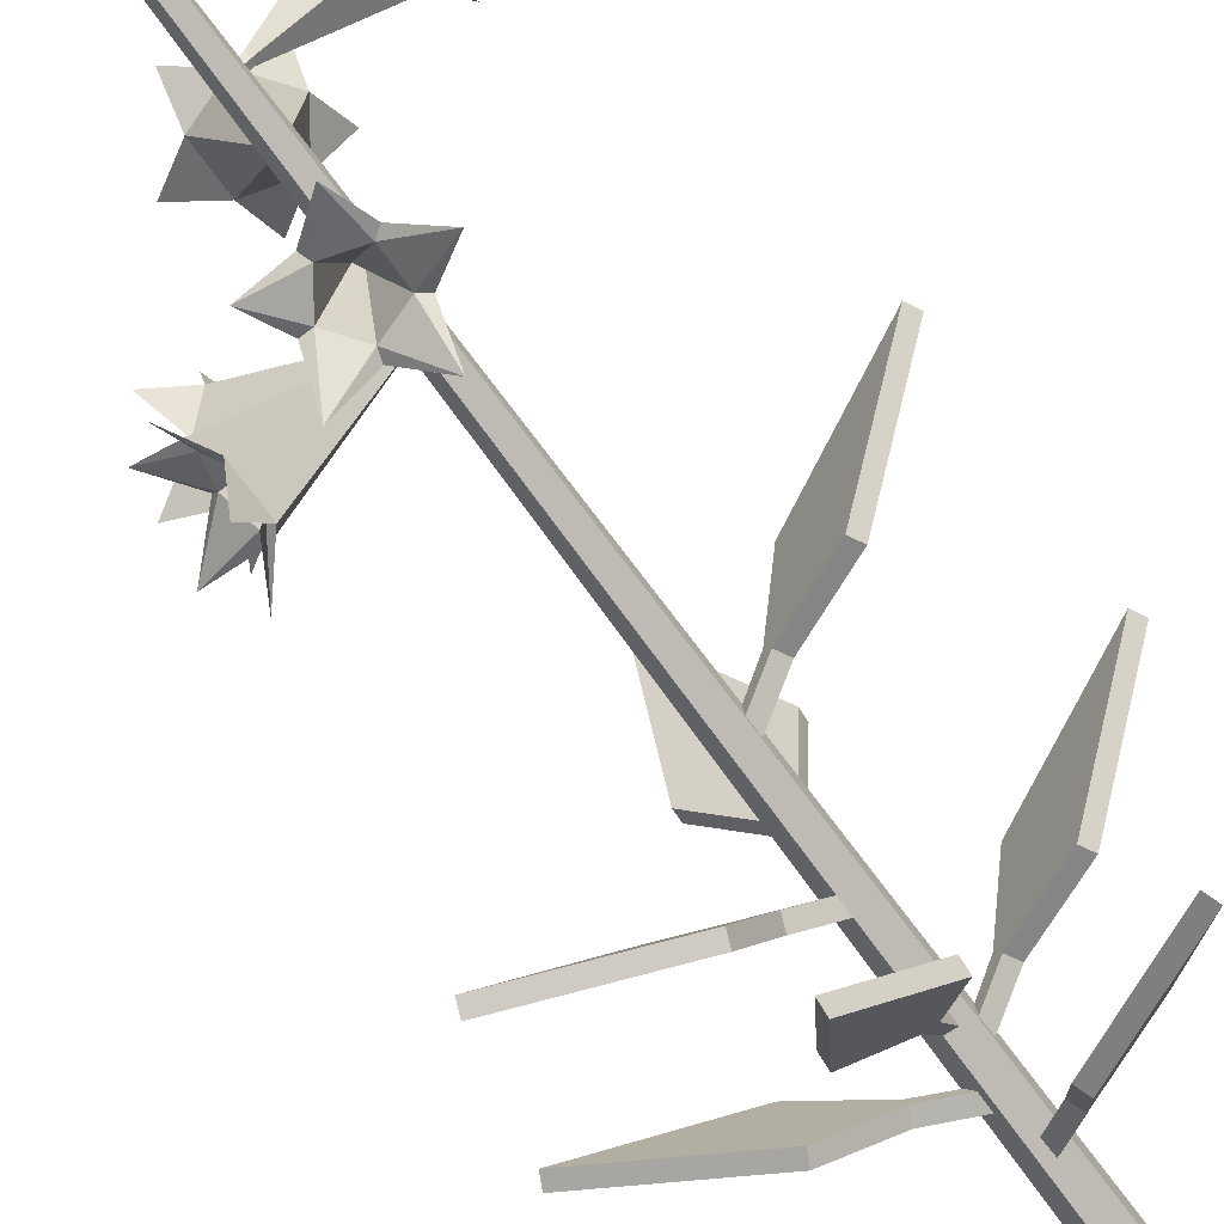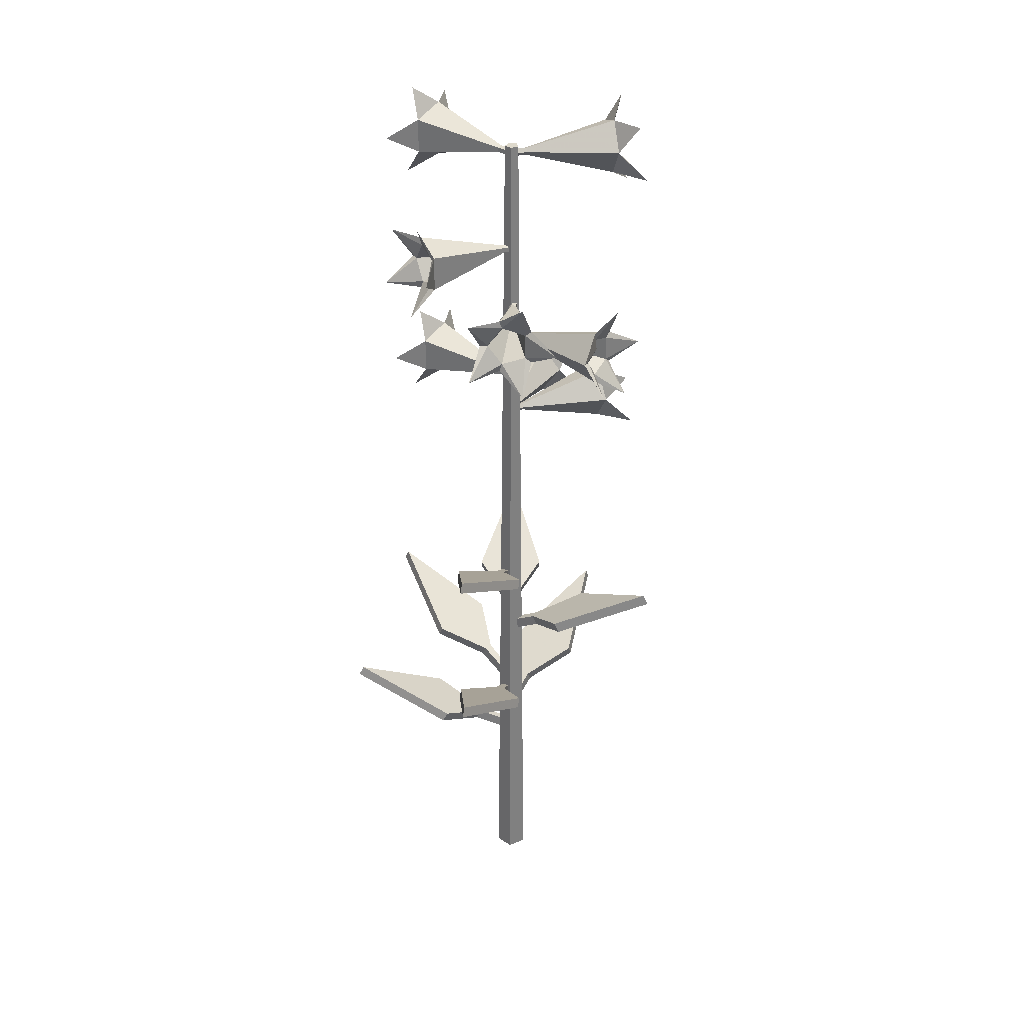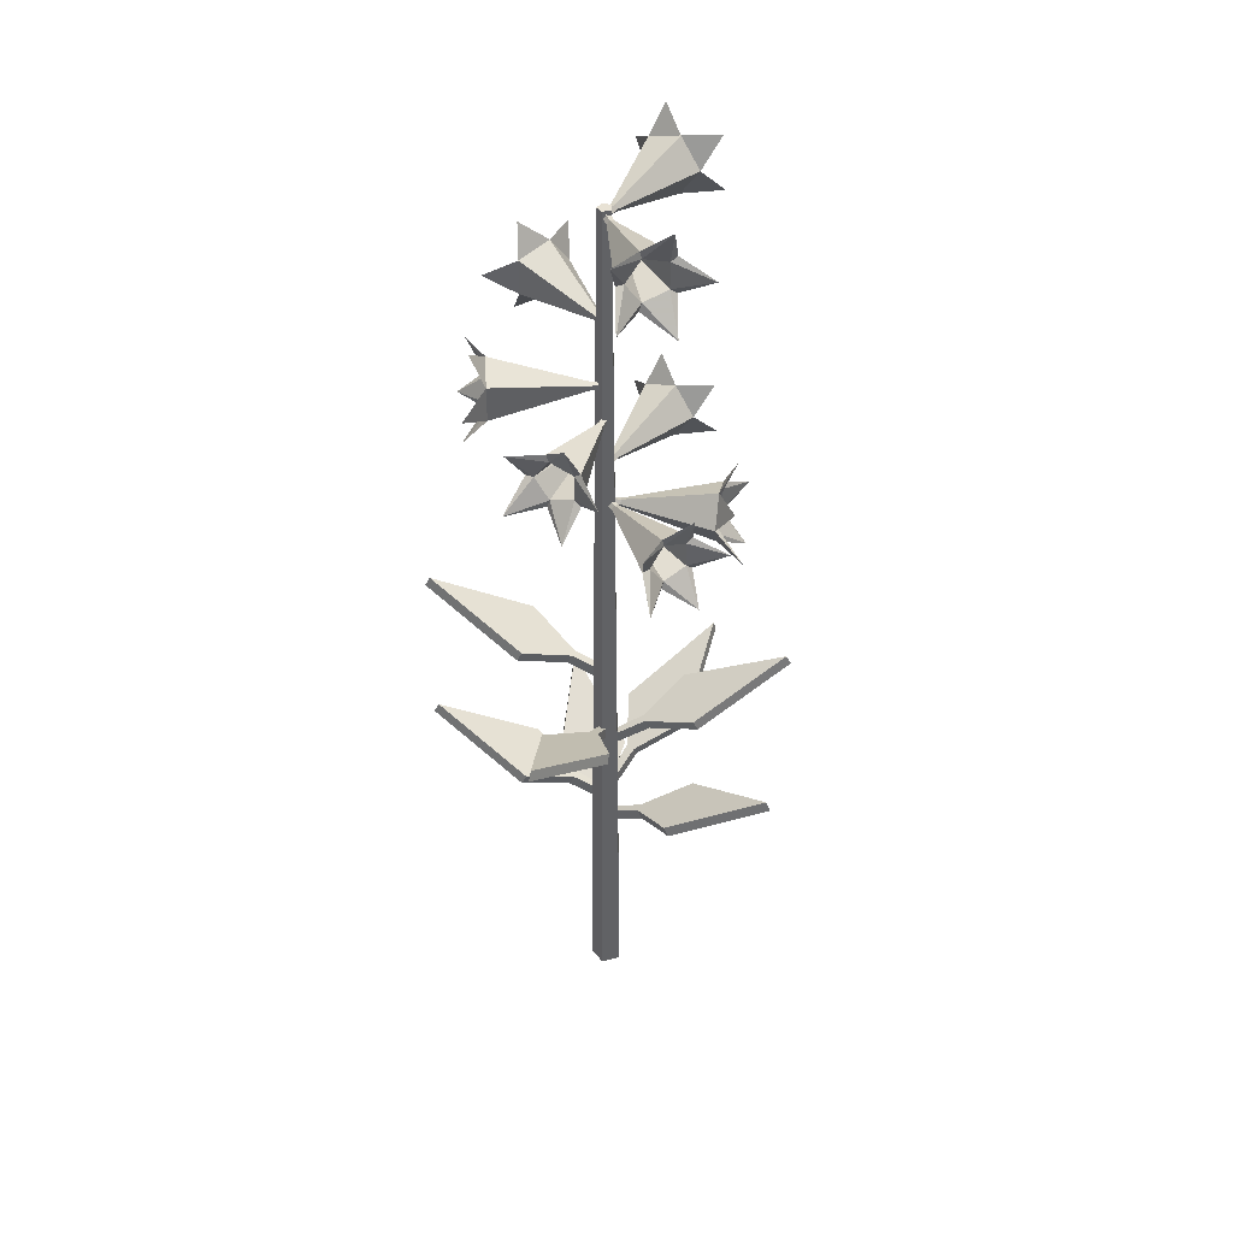
<metadata>
{"format":"obj","ext":"obj","renderer":"f3d","projection":"perspective","resolution":1024,"background":"white","views":[{"elev":-73.9,"azim":-143.7,"up":"+Z"},{"elev":31.9,"azim":-47.7,"up":"+Y"},{"elev":40.8,"azim":36.3,"up":"+Y"}]}
</metadata>
<code>
v 0.1914 0.9365 0.2054
v 0.1865 0.9365 0.1986
v 0.1786 0.9365 0.2095
v 0.1885 0.025 0.1898
v 0.1703 0.025 0.2149
v 0.1703 0.025 0.1957
v 0.1885 0.025 0.2208
v 0.1865 0.9365 0.2121
v 0.1786 0.9365 0.2012
v 0.1998 0.025 0.2053
v 0.1605 0.2288 0.1748
v 0.1032 0.2517 0.1766
v 0.1549 0.2288 0.1816
v 0.1511 0.2194 0.1785
v 0.1823 0.2011 0.1947
v 0.1786 0.2005 0.201
v 0.1862 0.2105 0.1979
v 0.1824 0.2099 0.2042
v 0.09939 0.2424 0.1734
v 0.1429 0.2424 0.1202
v 0.0553 0.3015 0.08749
v 0.1468 0.2518 0.1234
v 0.1893 0.3002 0.1667
v 0.1516 0.3231 0.1235
v 0.1805 0.3002 0.1667
v 0.1805 0.2909 0.1617
v 0.1877 0.2725 0.1962
v 0.1805 0.2719 0.1973
v 0.1877 0.2819 0.2012
v 0.1805 0.2813 0.2023
v 0.1516 0.3138 0.1186
v 0.2203 0.3138 0.1185
v 0.1901 0.3729 0.02997
v 0.2203 0.3232 0.1234
v 0.1504 0.283 0.2122
v 0.1301 0.3059 0.2658
v 0.1545 0.283 0.22
v 0.1501 0.2736 0.2223
v 0.1771 0.2553 0.1997
v 0.1815 0.2547 0.2056
v 0.1815 0.2646 0.1974
v 0.1859 0.2641 0.2032
v 0.1257 0.2965 0.2682
v 0.09318 0.2966 0.2076
v 0.02939 0.3556 0.276
v 0.09757 0.306 0.2052
v 0.1504 0.4461 0.2122
v 0.1301 0.4691 0.2658
v 0.1545 0.4461 0.22
v 0.1501 0.4368 0.2224
v 0.1771 0.4185 0.1997
v 0.1815 0.4179 0.2056
v 0.1815 0.4278 0.1974
v 0.1859 0.4272 0.2032
v 0.1257 0.4597 0.2682
v 0.09318 0.4598 0.2076
v 0.02939 0.5188 0.276
v 0.09757 0.4691 0.2052
v 0.1865 0.3765 0.2359
v 0.2339 0.3995 0.2682
v 0.195 0.3765 0.2337
v 0.1963 0.3672 0.2385
v 0.1806 0.3489 0.207
v 0.1873 0.3483 0.2041
v 0.1794 0.3582 0.2021
v 0.1861 0.3576 0.1993
v 0.2351 0.3901 0.273
v 0.1686 0.3902 0.2904
v 0.2201 0.4492 0.3684
v 0.1673 0.3995 0.2856
v 0.2128 0.3638 0.1822
v 0.2191 0.3867 0.1252
v 0.2068 0.3638 0.1756
v 0.2105 0.3545 0.1723
v 0.1899 0.3361 0.2009
v 0.1843 0.3355 0.1963
v 0.1863 0.3455 0.2043
v 0.1806 0.3449 0.1997
v 0.2228 0.3774 0.1218
v 0.2693 0.3774 0.1724
v 0.3141 0.4365 0.09033
v 0.2656 0.3868 0.1758
v 0.2184 0.2584 0.2006
v 0.2539 0.2813 0.1556
v 0.2168 0.2584 0.1919
v 0.2217 0.249 0.191
v 0.1891 0.2307 0.2044
v 0.1867 0.2301 0.1975
v 0.1842 0.24 0.2053
v 0.1818 0.2394 0.1984
v 0.2588 0.2719 0.1547
v 0.2715 0.272 0.2223
v 0.3529 0.331 0.1763
v 0.2666 0.2813 0.2232
v 0.2233 0.249 0.1996
v 0.3578 0.3216 0.1754
v 0.2164 0.3545 0.1788
v 0.3177 0.4271 0.08697
v 0.1877 0.3672 0.2407
v 0.2214 0.4398 0.3733
v 0.146 0.4368 0.2146
v 0.025 0.5094 0.2783
v 0.146 0.2736 0.2146
v 0.025 0.3463 0.2783
v 0.1893 0.2909 0.1617
v 0.1901 0.3635 0.025
v 0.1567 0.2194 0.1716
v 0.05146 0.2921 0.08434
v 0.08514 0.8147 0.1878
v 0.09348 0.8071 0.1659
v 0.06326 0.7816 0.1783
v 0.09863 0.827 0.1524
v 0.07844 0.799 0.127
v 0.09348 0.8469 0.1659
v 0.08771 0.855 0.1289
v 0.08514 0.8393 0.1878
v 0.07252 0.8728 0.1809
v 0.05404 0.8268 0.2103
v 0.1745 0.8233 0.2014
v 0.1754 0.827 0.1988
v 0.1867 0.827 0.2031
v 0.1729 0.8294 0.2055
v 0.1729 0.8247 0.2055
v 0.1842 0.8247 0.2098
v 0.1745 0.8308 0.2014
v 0.1857 0.8308 0.2056
v 0.1534 0.8237 0.1961
v 0.1545 0.8287 0.1933
v 0.1853 0.827 0.2068
v 0.1857 0.8233 0.2056
v 0.09394 0.7997 0.1635
v 0.101 0.827 0.145
v 0.08252 0.8439 0.1935
v 0.08252 0.8102 0.1935
v 0.09394 0.8543 0.1635
v 0.2298 0.712 0.3011
v 0.2235 0.7165 0.3019
v 0.2272 0.6834 0.3255
v 0.1983 0.7015 0.3075
v 0.2006 0.7089 0.3066
v 0.1758 0.7008 0.3402
v 0.1789 0.7288 0.3115
v 0.1864 0.7288 0.3095
v 0.1725 0.7568 0.3313
v 0.1983 0.7561 0.3075
v 0.2006 0.7487 0.3066
v 0.2245 0.7745 0.3163
v 0.2298 0.7457 0.3011
v 0.2235 0.7411 0.3019
v 0.2592 0.7286 0.3161
v 0.1847 0.7251 0.2075
v 0.189 0.7265 0.2066
v 0.1914 0.7265 0.2184
v 0.189 0.7312 0.2066
v 0.1847 0.7326 0.2075
v 0.1871 0.7326 0.2193
v 0.1939 0.7269 0.2398
v 0.1898 0.7309 0.2407
v 0.1858 0.7288 0.2072
v 0.182 0.7288 0.208
v 0.1871 0.7251 0.2193
v 0.1914 0.7312 0.2184
v 0.2859 0.6249 0.225
v 0.2771 0.6173 0.2467
v 0.3076 0.5918 0.235
v 0.2717 0.6373 0.2602
v 0.2914 0.6092 0.286
v 0.2771 0.6572 0.2467
v 0.2822 0.6653 0.2838
v 0.2859 0.6496 0.225
v 0.2984 0.683 0.2322
v 0.3174 0.6371 0.2032
v 0.1968 0.6335 0.2098
v 0.1958 0.6373 0.2123
v 0.1846 0.6373 0.2078
v 0.1985 0.6396 0.2057
v 0.1985 0.6349 0.2057
v 0.1873 0.6349 0.2012
v 0.1968 0.641 0.2098
v 0.1856 0.641 0.2053
v 0.2186 0.6373 0.2134
v 0.2165 0.6359 0.2186
v 0.1861 0.6373 0.2041
v 0.1856 0.6335 0.2053
v 0.2766 0.61 0.2491
v 0.2692 0.6373 0.2675
v 0.2886 0.6541 0.2194
v 0.2886 0.6204 0.2194
v 0.2766 0.6645 0.2491
v 0.2646 0.6204 0.1371
v 0.2671 0.6249 0.1429
v 0.2889 0.5918 0.1333
v 0.279 0.61 0.1658
v 0.2775 0.6173 0.1639
v 0.3163 0.6092 0.1791
v 0.2878 0.6373 0.1836
v 0.284 0.6373 0.1768
v 0.3086 0.6653 0.1846
v 0.279 0.6646 0.1658
v 0.2775 0.6572 0.1639
v 0.2807 0.683 0.1383
v 0.2646 0.6541 0.1371
v 0.2671 0.6496 0.1429
v 0.2716 0.6371 0.1048
v 0.1858 0.6335 0.2048
v 0.1838 0.6349 0.2009
v 0.1946 0.6349 0.1955
v 0.1838 0.6396 0.2009
v 0.1858 0.641 0.2048
v 0.1966 0.641 0.1995
v 0.2159 0.6414 0.19
v 0.2152 0.6362 0.1884
v 0.1853 0.6373 0.2038
v 0.187 0.6373 0.2073
v 0.1966 0.6335 0.1995
v 0.1946 0.6396 0.1955
v 0.1614 0.6669 0.1049
v 0.1847 0.6593 0.1037
v 0.1612 0.6337 0.08102
v 0.1992 0.6792 0.1029
v 0.2143 0.6512 0.07417
v 0.1847 0.6991 0.1037
v 0.2162 0.7072 0.08344
v 0.1614 0.6915 0.1049
v 0.1626 0.7249 0.09054
v 0.1282 0.679 0.08552
v 0.1851 0.6754 0.1921
v 0.1878 0.6792 0.1919
v 0.1884 0.6792 0.204
v 0.1807 0.6815 0.1923
v 0.1807 0.6769 0.1923
v 0.1813 0.6769 0.2043
v 0.1851 0.6829 0.1921
v 0.1857 0.6829 0.2041
v 0.1814 0.6759 0.1707
v 0.1844 0.6809 0.1705
v 0.1845 0.6792 0.2042
v 0.1857 0.6754 0.2041
v 0.1871 0.6519 0.1031
v 0.2069 0.6792 0.1021
v 0.1551 0.6961 0.1048
v 0.1551 0.6623 0.1048
v 0.1871 0.7065 0.1031
v 0.1543 0.9124 0.1037
v 0.1606 0.917 0.1038
v 0.1605 0.8838 0.07989
v 0.1863 0.902 0.102
v 0.184 0.9094 0.1025
v 0.2135 0.9012 0.07304
v 0.2061 0.9293 0.101
v 0.1984 0.9293 0.1018
v 0.2155 0.9573 0.08231
v 0.1863 0.9566 0.102
v 0.184 0.9492 0.1025
v 0.1618 0.975 0.08941
v 0.1543 0.9461 0.1037
v 0.1606 0.9416 0.1038
v 0.1275 0.9291 0.08439
v 0.1849 0.9255 0.203
v 0.1805 0.927 0.2032
v 0.1799 0.927 0.1912
v 0.1805 0.9316 0.2032
v 0.1849 0.933 0.203
v 0.1843 0.933 0.1909
v 0.1806 0.9326 0.1696
v 0.1834 0.9274 0.1694
v 0.1837 0.9293 0.203
v 0.1877 0.9293 0.2028
v 0.1843 0.9255 0.1909
v 0.1799 0.9316 0.1912
v 0.2796 0.917 0.2486
v 0.2664 0.9094 0.2679
v 0.2986 0.8838 0.263
v 0.2582 0.9293 0.2798
v 0.2718 0.9012 0.3093
v 0.2664 0.9492 0.2679
v 0.2633 0.9573 0.3052
v 0.2796 0.9416 0.2486
v 0.2902 0.975 0.2583
v 0.3151 0.9291 0.2341
v 0.196 0.9255 0.2144
v 0.1944 0.9293 0.2167
v 0.1845 0.9293 0.2099
v 0.1985 0.9316 0.2108
v 0.1985 0.927 0.2108
v 0.1885 0.927 0.204
v 0.196 0.933 0.2144
v 0.186 0.933 0.2076
v 0.2152 0.926 0.2245
v 0.2135 0.931 0.227
v 0.1867 0.9293 0.2066
v 0.186 0.9255 0.2076
v 0.2653 0.902 0.2701
v 0.2541 0.9293 0.2865
v 0.2835 0.9461 0.2437
v 0.2835 0.9124 0.2437
v 0.2653 0.9566 0.2701
v 0.1212 0.747 0.2894
v 0.1176 0.7515 0.2842
v 0.0983 0.7184 0.2982
v 0.1012 0.7365 0.2643
v 0.103 0.7439 0.2659
v 0.06185 0.7358 0.2591
v 0.08883 0.7638 0.2488
v 0.09399 0.7638 0.2546
v 0.06824 0.7919 0.2521
v 0.1012 0.7911 0.2643
v 0.103 0.7838 0.2659
v 0.1052 0.8096 0.2916
v 0.1212 0.7807 0.2894
v 0.1176 0.7761 0.2842
v 0.1212 0.7636 0.3224
v 0.1841 0.7601 0.2066
v 0.1869 0.7615 0.2101
v 0.1774 0.7615 0.2176
v 0.1869 0.7662 0.2101
v 0.1841 0.7676 0.2066
v 0.1747 0.7676 0.2142
v 0.1578 0.768 0.2275
v 0.1588 0.7628 0.2288
v 0.1849 0.7638 0.2076
v 0.1824 0.7638 0.2045
v 0.1747 0.7601 0.2142
v 0.1774 0.7662 0.2176
v 0.173 0.7638 0.212
v 0.1885 0.9316 0.204
v 0.187 0.9293 0.1908
v 0.1813 0.6815 0.2043
v 0.1978 0.6373 0.2019
v 0.1873 0.6396 0.2012
v 0.1844 0.7288 0.2198
v 0.1842 0.8294 0.2098
f 1 2 3
f 4 5 6
f 5 7 8
f 4 6 9
f 10 2 1
f 6 3 9
f 7 1 8
f 2 9 3
f 8 1 3
f 10 5 4
f 5 8 3
f 4 9 2
f 10 4 2
f 6 5 3
f 7 10 1
f 7 5 10
f 11 12 13
f 14 15 16
f 16 17 18
f 19 13 12
f 20 21 22
f 15 11 17
f 23 24 25
f 26 27 28
f 28 29 30
f 31 25 24
f 32 33 34
f 27 23 29
f 35 36 37
f 38 39 40
f 40 41 42
f 43 37 36
f 44 45 46
f 39 35 41
f 47 48 49
f 50 51 52
f 52 53 54
f 55 49 48
f 56 57 58
f 51 47 53
f 59 60 61
f 62 63 64
f 64 65 66
f 67 61 60
f 68 69 70
f 63 59 65
f 71 72 73
f 74 75 76
f 76 77 78
f 79 73 72
f 80 81 82
f 75 71 77
f 83 84 85
f 86 87 88
f 88 89 90
f 91 85 84
f 92 93 94
f 87 83 89
f 95 92 94
f 96 91 84
f 86 88 90
f 92 91 96
f 86 95 87
f 85 90 89
f 97 80 82
f 98 79 72
f 74 76 78
f 80 79 98
f 74 97 75
f 73 78 77
f 99 68 70
f 100 67 60
f 62 64 66
f 68 67 100
f 62 99 63
f 61 66 65
f 101 56 58
f 102 55 48
f 50 52 54
f 56 55 102
f 50 101 51
f 49 54 53
f 103 44 46
f 104 43 36
f 38 40 42
f 44 43 104
f 38 103 39
f 37 42 41
f 105 32 34
f 106 31 24
f 26 28 30
f 32 31 106
f 26 105 27
f 25 30 29
f 107 20 22
f 108 19 12
f 14 16 18
f 20 19 108
f 14 107 15
f 13 18 17
f 11 22 12
f 107 14 19
f 16 15 17
f 19 14 13
f 20 108 21
f 15 107 11
f 23 34 24
f 105 26 31
f 28 27 29
f 31 26 25
f 32 106 33
f 27 105 23
f 35 46 36
f 103 38 43
f 40 39 41
f 43 38 37
f 44 104 45
f 39 103 35
f 47 58 48
f 101 50 55
f 52 51 53
f 55 50 49
f 56 102 57
f 51 101 47
f 59 70 60
f 99 62 67
f 64 63 65
f 67 62 61
f 68 100 69
f 63 99 59
f 71 82 72
f 97 74 79
f 76 75 77
f 79 74 73
f 80 98 81
f 75 97 71
f 83 94 84
f 95 86 91
f 88 87 89
f 91 86 85
f 92 96 93
f 87 95 83
f 95 94 83
f 96 84 93
f 86 90 85
f 95 91 92
f 94 93 84
f 85 89 83
f 97 82 71
f 98 72 81
f 74 78 73
f 97 79 80
f 82 81 72
f 73 77 71
f 99 70 59
f 100 60 69
f 62 66 61
f 99 67 68
f 70 69 60
f 61 65 59
f 101 58 47
f 102 48 57
f 50 54 49
f 101 55 56
f 58 57 48
f 49 53 47
f 103 46 35
f 104 36 45
f 38 42 37
f 103 43 44
f 46 45 36
f 37 41 35
f 105 34 23
f 106 24 33
f 26 30 25
f 105 31 32
f 34 33 24
f 25 29 23
f 107 22 11
f 108 12 21
f 14 18 13
f 107 19 20
f 22 21 12
f 13 17 11
f 109 110 111
f 110 112 113
f 112 114 115
f 114 116 117
f 116 109 118
f 119 120 121
f 122 123 124
f 120 125 126
f 110 109 127
f 116 114 128
f 129 124 130
f 131 132 120
f 133 134 123
f 132 135 125
f 136 137 138
f 139 140 141
f 142 143 144
f 145 146 147
f 148 149 150
f 151 152 153
f 154 155 156
f 157 158 143
f 159 151 160
f 159 160 155
f 136 161 153
f 145 162 156
f 163 164 165
f 164 166 167
f 166 168 169
f 168 170 171
f 170 163 172
f 173 174 175
f 176 177 178
f 174 179 180
f 164 163 181
f 170 168 182
f 183 178 184
f 185 186 174
f 187 188 177
f 186 189 179
f 190 191 192
f 193 194 195
f 196 197 198
f 199 200 201
f 202 203 204
f 205 206 207
f 208 209 210
f 211 212 203
f 213 205 214
f 213 214 209
f 190 215 207
f 199 216 210
f 217 218 219
f 218 220 221
f 220 222 223
f 222 224 225
f 224 217 226
f 227 228 229
f 230 231 232
f 228 233 234
f 218 217 235
f 224 222 236
f 237 232 238
f 239 240 228
f 241 242 231
f 240 243 233
f 244 245 246
f 247 248 249
f 250 251 252
f 253 254 255
f 256 257 258
f 259 260 261
f 262 263 264
f 265 266 245
f 267 259 268
f 267 268 263
f 244 269 261
f 253 270 264
f 271 272 273
f 272 274 275
f 274 276 277
f 276 278 279
f 278 271 280
f 281 282 283
f 284 285 286
f 282 287 288
f 272 271 289
f 278 276 290
f 291 286 292
f 293 294 282
f 295 296 285
f 294 297 287
f 298 299 300
f 301 302 303
f 304 305 306
f 307 308 309
f 310 311 312
f 313 314 315
f 316 317 318
f 319 320 311
f 321 313 322
f 321 322 317
f 298 323 315
f 307 324 318
f 304 307 318
f 310 298 315
f 301 304 325
f 321 314 313
f 311 308 319
f 302 299 320
f 325 318 317
f 324 315 314
f 323 325 322
f 311 299 312
f 308 311 309
f 305 308 306
f 302 305 303
f 299 302 300
f 297 284 287
f 296 281 285
f 291 283 288
f 291 292 283
f 289 290 274
f 326 288 287
f 292 286 285
f 295 278 280
f 297 276 279
f 294 274 277
f 293 272 275
f 296 271 273
f 250 253 264
f 256 244 261
f 247 250 327
f 267 260 259
f 257 254 265
f 248 245 266
f 327 264 263
f 270 261 260
f 269 327 268
f 257 245 258
f 254 257 255
f 251 254 252
f 248 251 249
f 245 248 246
f 243 230 233
f 242 227 231
f 237 229 234
f 237 238 229
f 235 236 220
f 328 234 233
f 238 232 231
f 241 224 226
f 243 222 225
f 240 220 223
f 239 218 221
f 242 217 219
f 196 199 210
f 202 190 207
f 193 196 329
f 213 206 205
f 203 200 211
f 194 191 212
f 329 210 209
f 216 207 206
f 215 329 214
f 203 191 204
f 200 203 201
f 197 200 198
f 194 197 195
f 191 194 192
f 189 176 179
f 188 173 177
f 183 175 180
f 183 184 175
f 181 182 164
f 330 180 179
f 184 178 177
f 187 170 172
f 189 168 171
f 186 166 169
f 185 164 167
f 188 163 165
f 142 145 156
f 148 136 153
f 139 142 331
f 159 152 151
f 149 146 158
f 140 137 157
f 331 156 155
f 162 153 152
f 161 331 160
f 149 137 150
f 146 149 147
f 143 146 144
f 140 143 141
f 137 140 138
f 135 122 125
f 134 119 123
f 129 121 126
f 129 130 121
f 127 128 112
f 332 126 125
f 130 124 123
f 133 116 118
f 135 114 117
f 132 112 115
f 131 110 113
f 134 109 111
f 110 131 111
f 112 132 113
f 114 135 115
f 116 133 117
f 109 134 118
f 121 130 119
f 124 332 122
f 126 121 120
f 128 127 109
f 129 332 124
f 131 120 119
f 133 123 122
f 132 125 120
f 139 136 138
f 142 139 141
f 145 142 144
f 148 145 147
f 136 148 150
f 153 161 151
f 156 162 154
f 143 140 157
f 137 149 157
f 146 143 158
f 159 155 154
f 136 139 161
f 145 148 162
f 164 185 165
f 166 186 167
f 168 189 169
f 170 187 171
f 163 188 172
f 175 184 173
f 178 330 176
f 180 175 174
f 182 181 170
f 183 330 178
f 185 174 173
f 187 177 176
f 186 179 174
f 193 190 192
f 196 193 195
f 199 196 198
f 202 199 201
f 190 202 204
f 207 215 205
f 210 216 208
f 197 194 212
f 191 203 212
f 200 197 212
f 213 209 208
f 190 193 215
f 199 202 216
f 218 239 219
f 220 240 221
f 222 243 223
f 224 241 225
f 217 242 226
f 229 238 227
f 232 328 230
f 234 229 228
f 236 235 217
f 237 328 232
f 239 228 227
f 241 231 230
f 240 233 228
f 247 244 246
f 250 247 249
f 253 250 252
f 256 253 255
f 244 256 258
f 261 269 259
f 264 270 262
f 251 248 266
f 245 257 265
f 254 251 266
f 267 263 262
f 244 247 269
f 253 256 270
f 272 293 273
f 274 294 275
f 276 297 277
f 278 295 279
f 271 296 280
f 283 292 281
f 286 326 284
f 288 283 282
f 290 289 271
f 291 326 286
f 293 282 281
f 295 285 284
f 294 287 282
f 301 298 300
f 304 301 303
f 307 304 306
f 310 307 309
f 298 310 312
f 315 323 313
f 318 324 316
f 305 302 320
f 299 311 320
f 308 305 320
f 321 317 316
f 298 301 323
f 307 310 324
f 304 318 325
f 310 315 324
f 301 325 323
f 321 316 314
f 320 319 308
f 317 322 325
f 314 316 324
f 322 313 323
f 299 298 312
f 311 310 309
f 308 307 306
f 305 304 303
f 302 301 300
f 297 295 284
f 296 293 281
f 291 288 326
f 276 274 290
f 271 278 290
f 274 272 289
f 287 284 326
f 285 281 292
f 296 295 280
f 295 297 279
f 297 294 277
f 294 293 275
f 293 296 273
f 250 264 327
f 256 261 270
f 247 327 269
f 267 262 260
f 266 265 254
f 263 268 327
f 260 262 270
f 268 259 269
f 245 244 258
f 257 256 255
f 254 253 252
f 251 250 249
f 248 247 246
f 243 241 230
f 242 239 227
f 237 234 328
f 222 220 236
f 217 224 236
f 220 218 235
f 233 230 328
f 231 227 238
f 242 241 226
f 241 243 225
f 243 240 223
f 240 239 221
f 239 242 219
f 196 210 329
f 202 207 216
f 193 329 215
f 213 208 206
f 212 211 200
f 209 214 329
f 206 208 216
f 214 205 215
f 191 190 204
f 203 202 201
f 200 199 198
f 197 196 195
f 194 193 192
f 189 187 176
f 188 185 173
f 183 180 330
f 168 166 182
f 163 170 181
f 166 164 182
f 179 176 330
f 177 173 184
f 188 187 172
f 187 189 171
f 189 186 169
f 186 185 167
f 185 188 165
f 142 156 331
f 148 153 162
f 139 331 161
f 159 154 152
f 158 157 149
f 155 160 331
f 152 154 162
f 160 151 161
f 137 136 150
f 149 148 147
f 146 145 144
f 143 142 141
f 140 139 138
f 135 133 122
f 134 131 119
f 129 126 332
f 114 112 128
f 109 116 128
f 112 110 127
f 125 122 332
f 123 119 130
f 134 133 118
f 133 135 117
f 135 132 115
f 132 131 113
f 131 134 111

</code>
